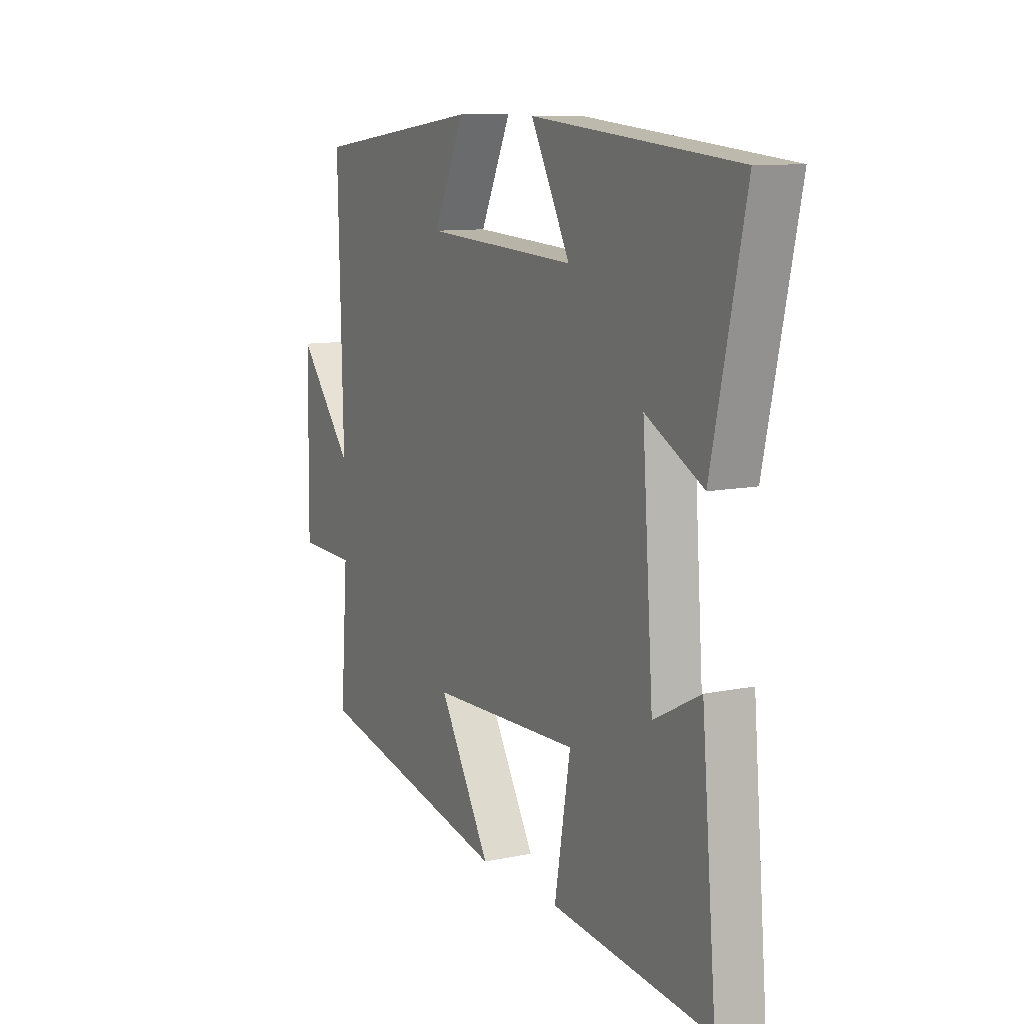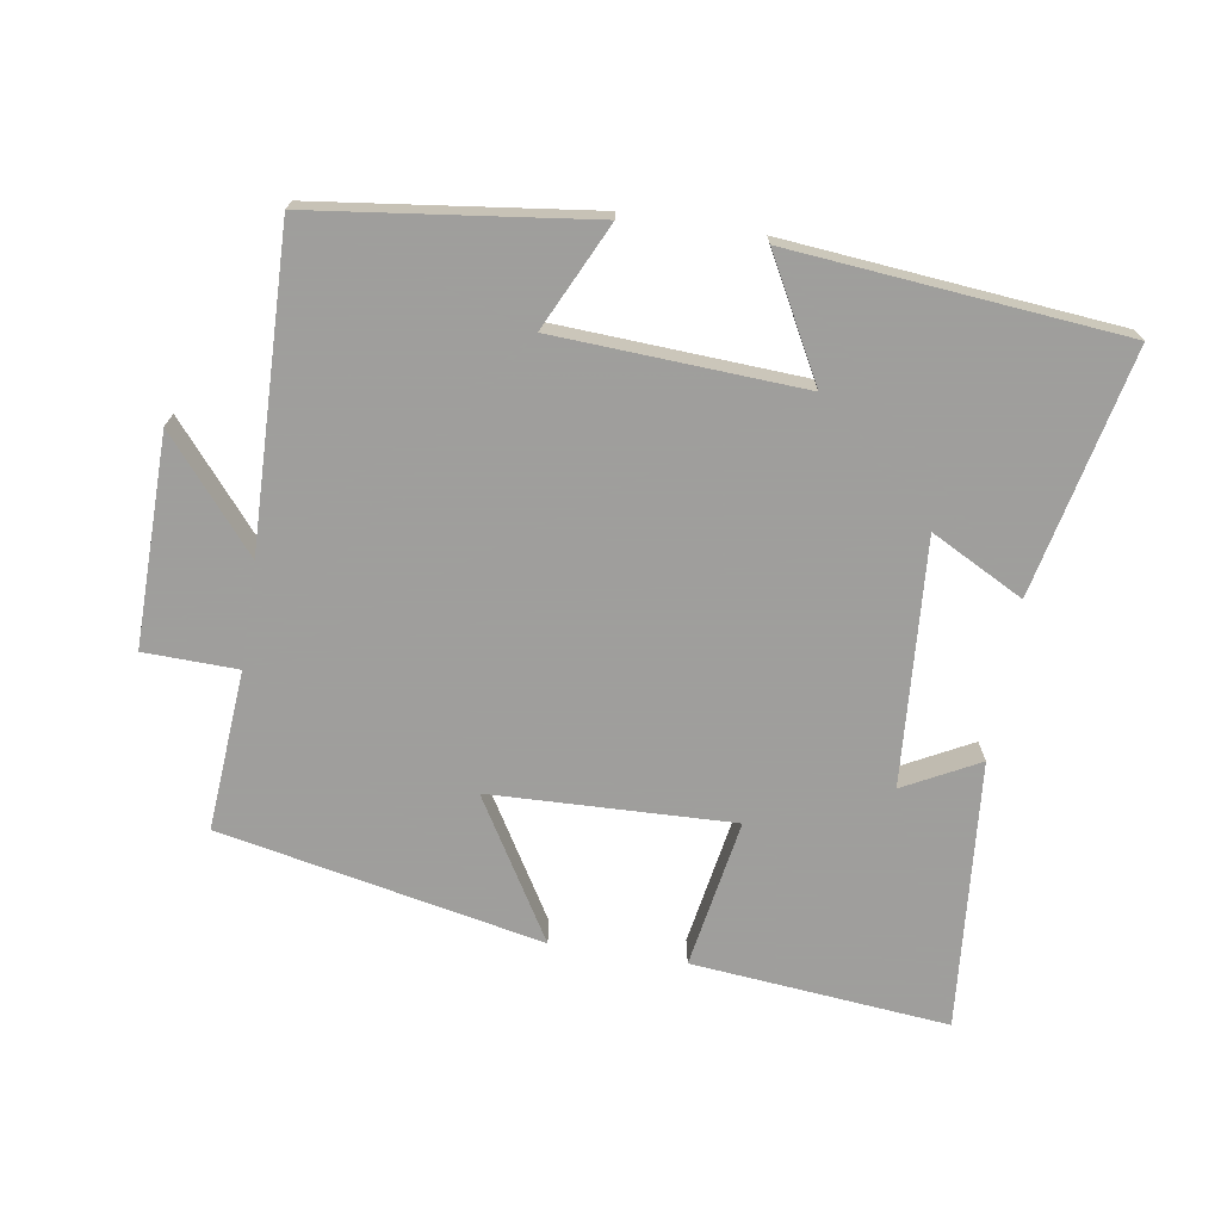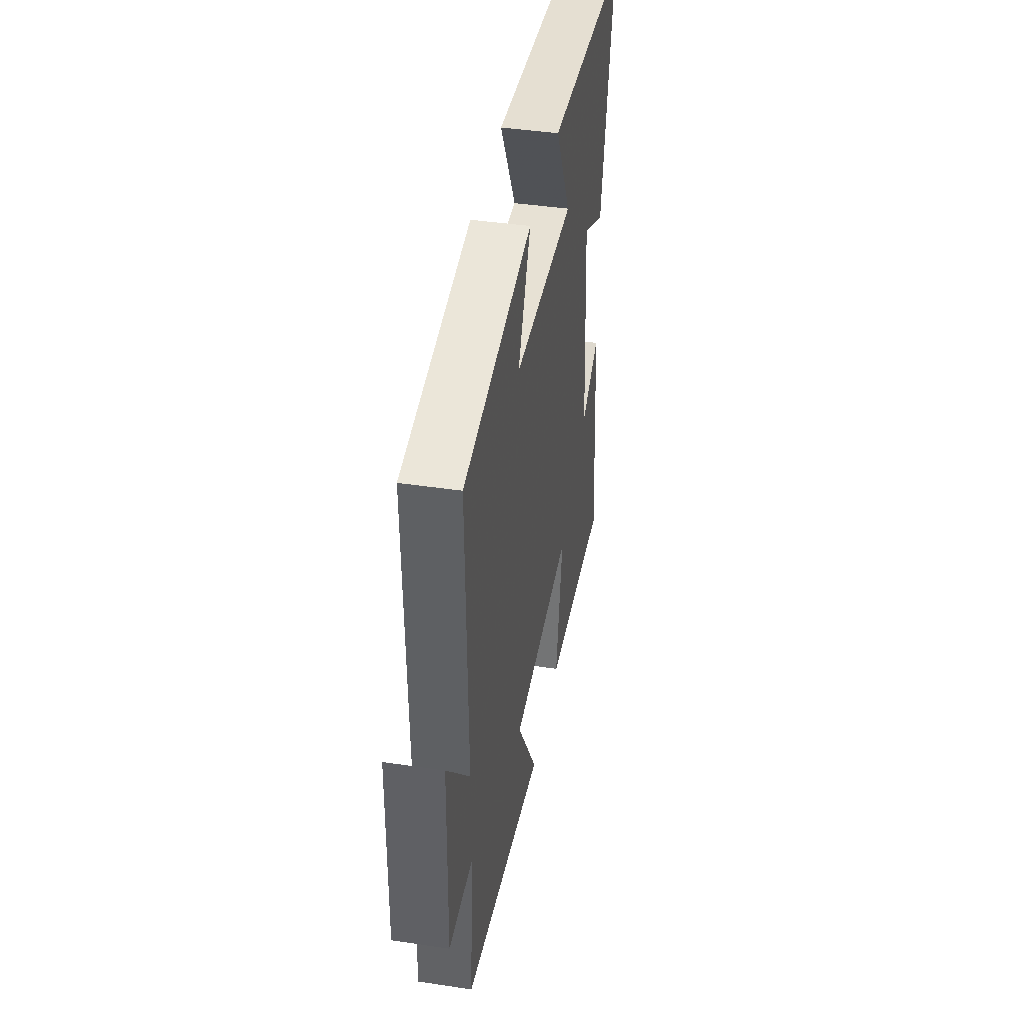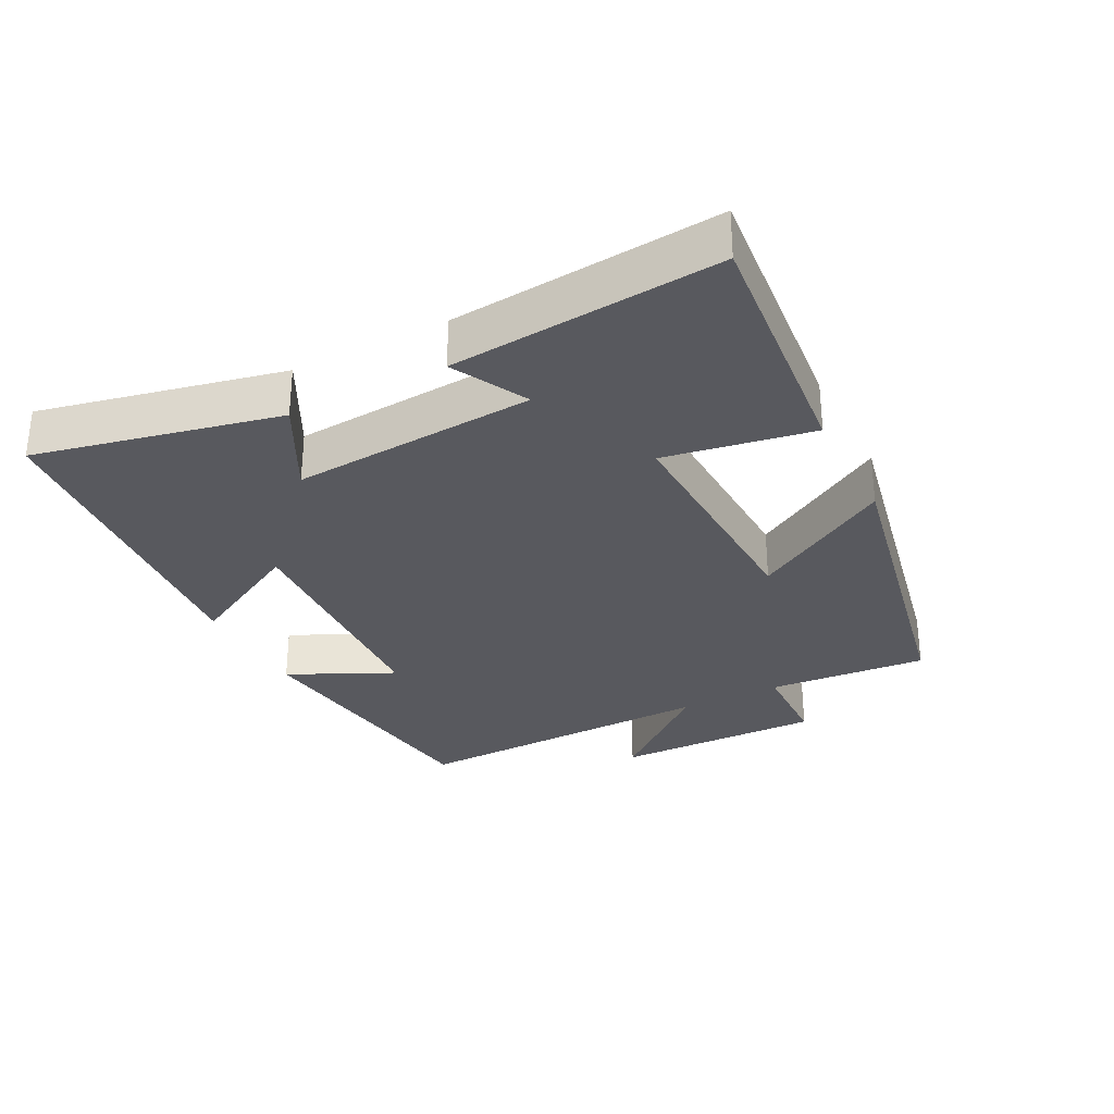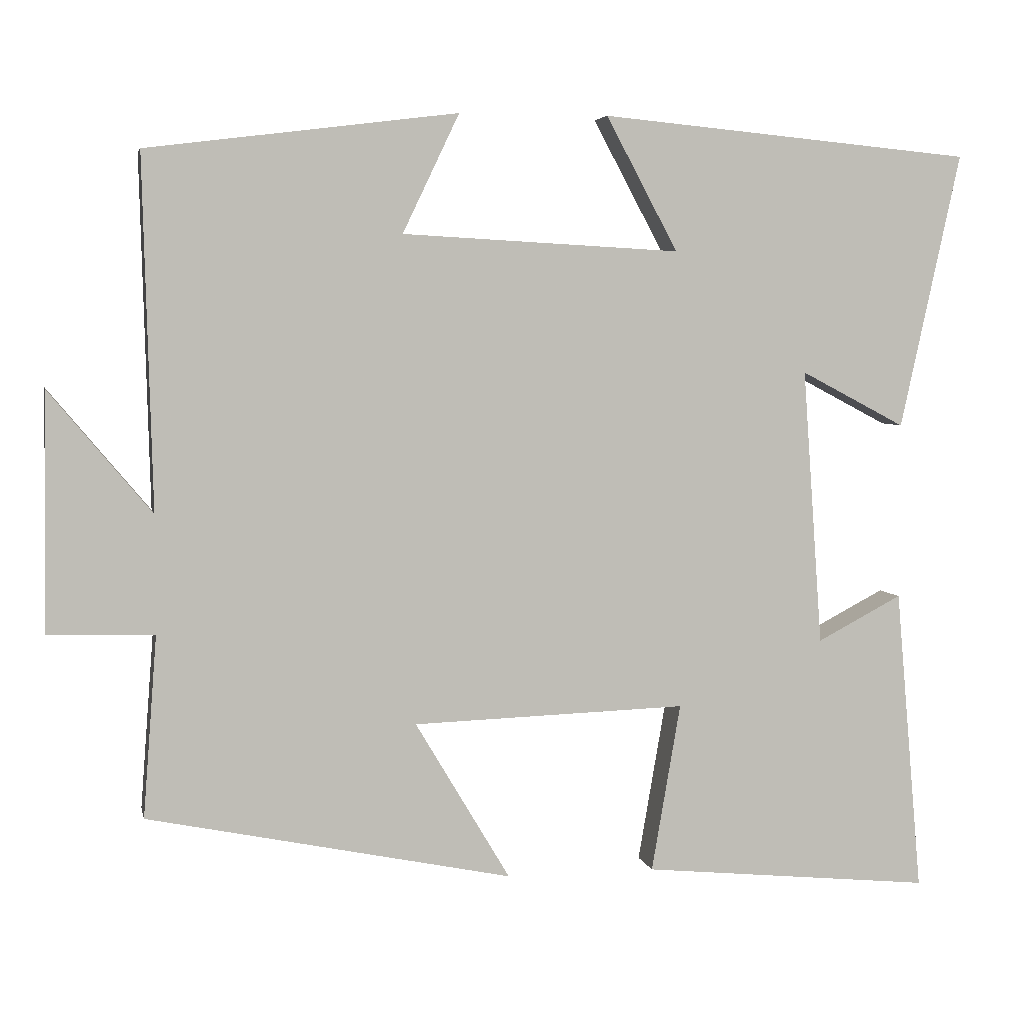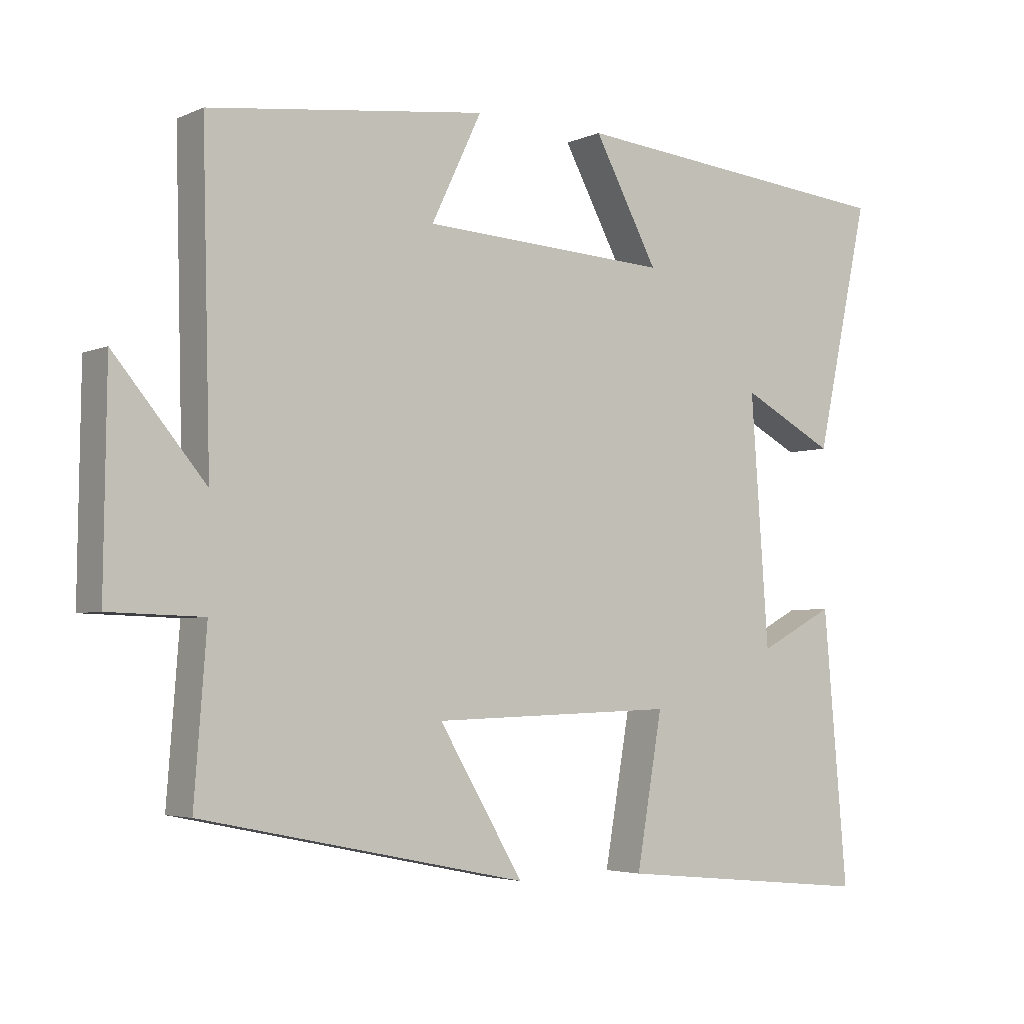
<metadata>
{"format":"obj","ext":"obj","renderer":"f3d","projection":"perspective","resolution":1024,"background":"white","views":[{"elev":10.3,"azim":62.2,"up":"+Z"},{"elev":-71.1,"azim":-9.0,"up":"+Y"},{"elev":42.3,"azim":-79.8,"up":"+Z"},{"elev":-30.3,"azim":117.3,"up":"+Y"},{"elev":4.6,"azim":-11.7,"up":"+Z"},{"elev":-4.0,"azim":-35.6,"up":"+Z"}]}
</metadata>
<code>
v -0.518 0.07 -0.402
v -0.5 0.07 -0.165
v -0.638 0.07 -0.161
v -0.634 0.07 0.149
v -0.5 0.07 -0.011
v -0.512 0.07 0.449
v -0.106 0.07 0.5
v -0.18 0.07 0.345
v 0.184 0.07 0.325
v 0.09 0.07 0.5
v 0.579 0.07 0.454
v 0.5 0.07 0.093
v 0.363 0.07 0.165
v 0.389 0.07 -0.197
v 0.5 0.07 -0.139
v 0.535 0.07 -0.537
v 0.155 0.07 -0.5
v 0.193 0.07 -0.28
v -0.165 0.07 -0.292
v -0.041 0.07 -0.5
v -0.518 0 -0.402
v -0.5 0 -0.165
v -0.638 0 -0.161
v -0.634 0 0.149
v -0.5 0 -0.011
v -0.512 0 0.449
v -0.106 0 0.5
v -0.18 0 0.345
v 0.184 0 0.325
v 0.09 0 0.5
v 0.579 0 0.454
v 0.5 0 0.093
v 0.363 0 0.165
v 0.389 0 -0.197
v 0.5 0 -0.139
v 0.535 0 -0.537
v 0.155 0 -0.5
v 0.193 0 -0.28
v -0.165 0 -0.292
v -0.041 0 -0.5
f 19 20 1 2
f 18 19 2
f 16 17 18
f 14 15 16
f 14 16 18
f 13 14 18 2
f 9 10 11 12
f 9 12 13
f 8 9 13 2
f 5 6 7 8
f 2 3 4 5
f 2 5 8
f 22 21 40 39
f 22 39 38
f 38 37 36
f 36 35 34
f 38 36 34
f 22 38 34 33
f 32 31 30 29
f 33 32 29
f 22 33 29 28
f 28 27 26 25
f 25 24 23 22
f 28 25 22
f 1 21 22 2
f 2 22 23 3
f 3 23 24 4
f 4 24 25 5
f 5 25 26 6
f 6 26 27 7
f 7 27 28 8
f 8 28 29 9
f 9 29 30 10
f 10 30 31 11
f 11 31 32 12
f 12 32 33 13
f 13 33 34 14
f 14 34 35 15
f 15 35 36 16
f 16 36 37 17
f 17 37 38 18
f 18 38 39 19
f 19 39 40 20
f 20 40 21 1

</code>
